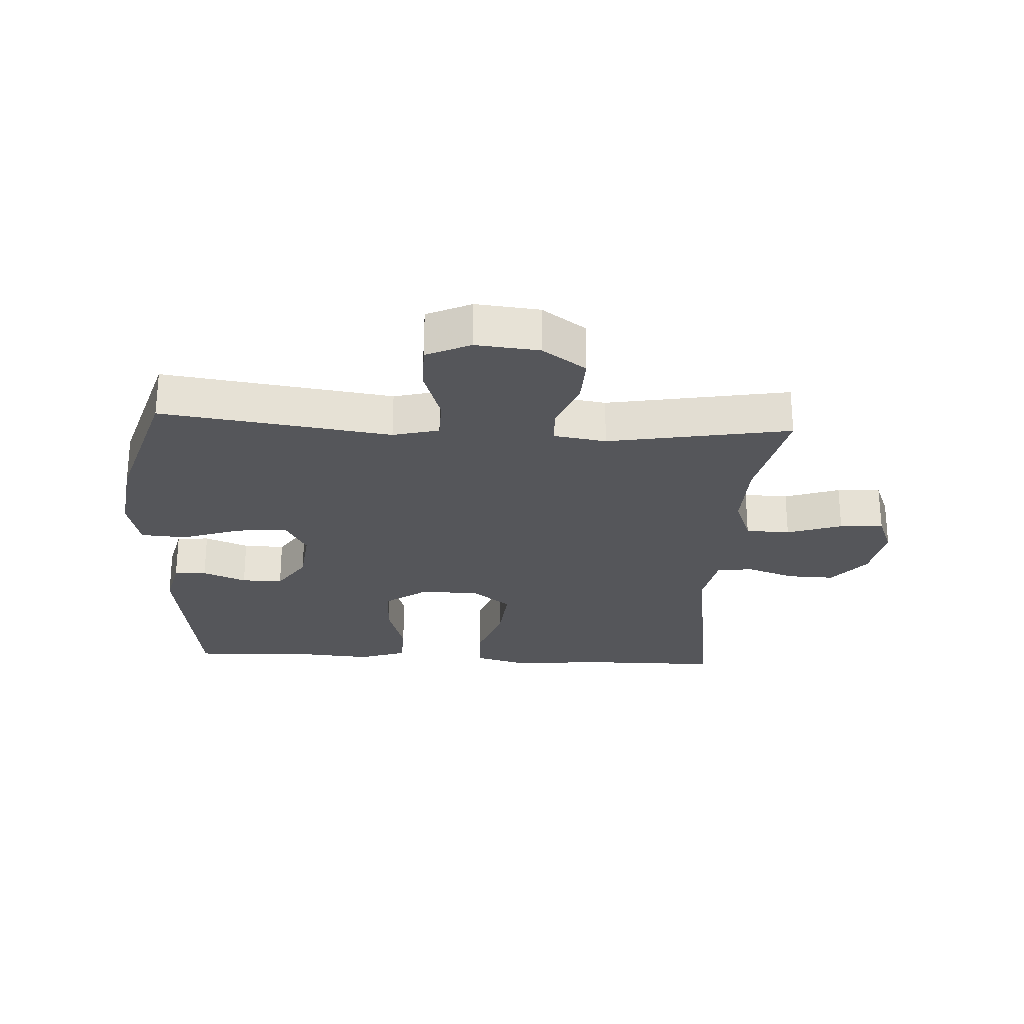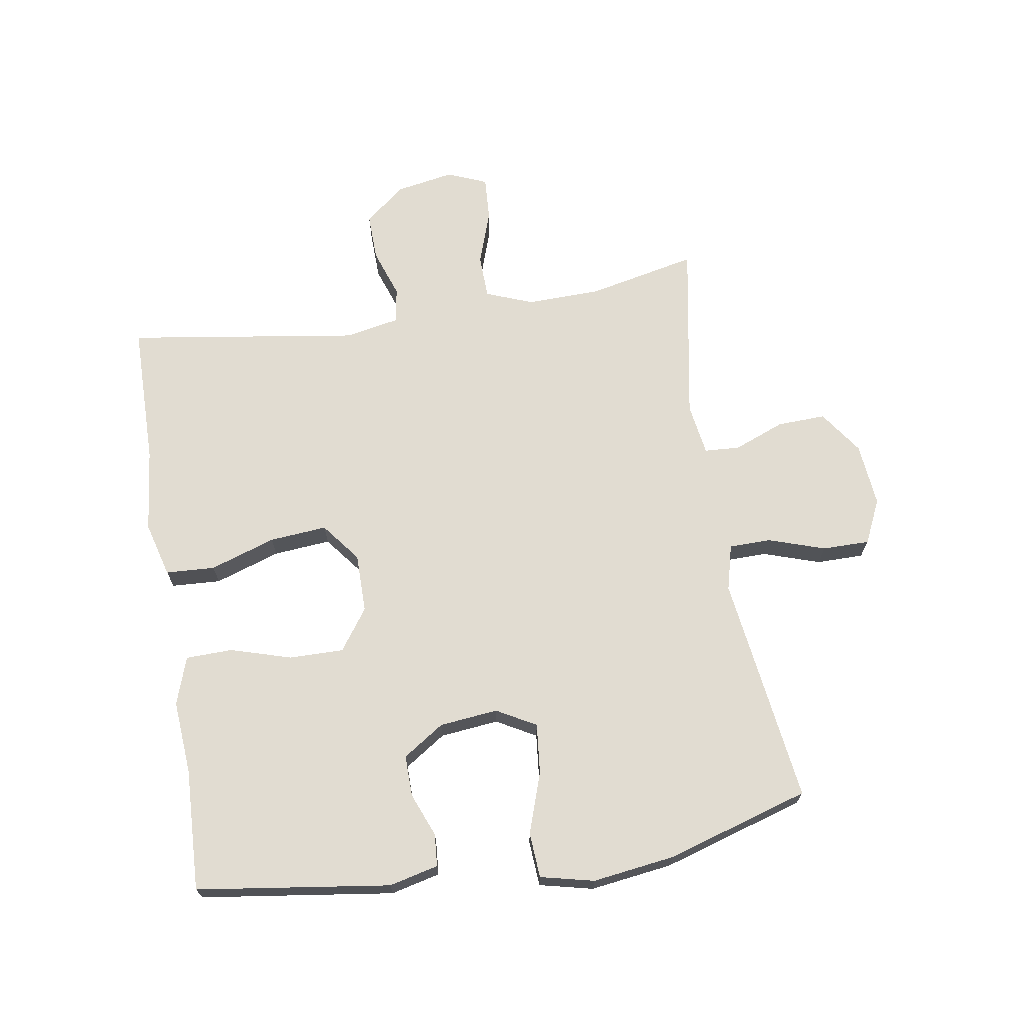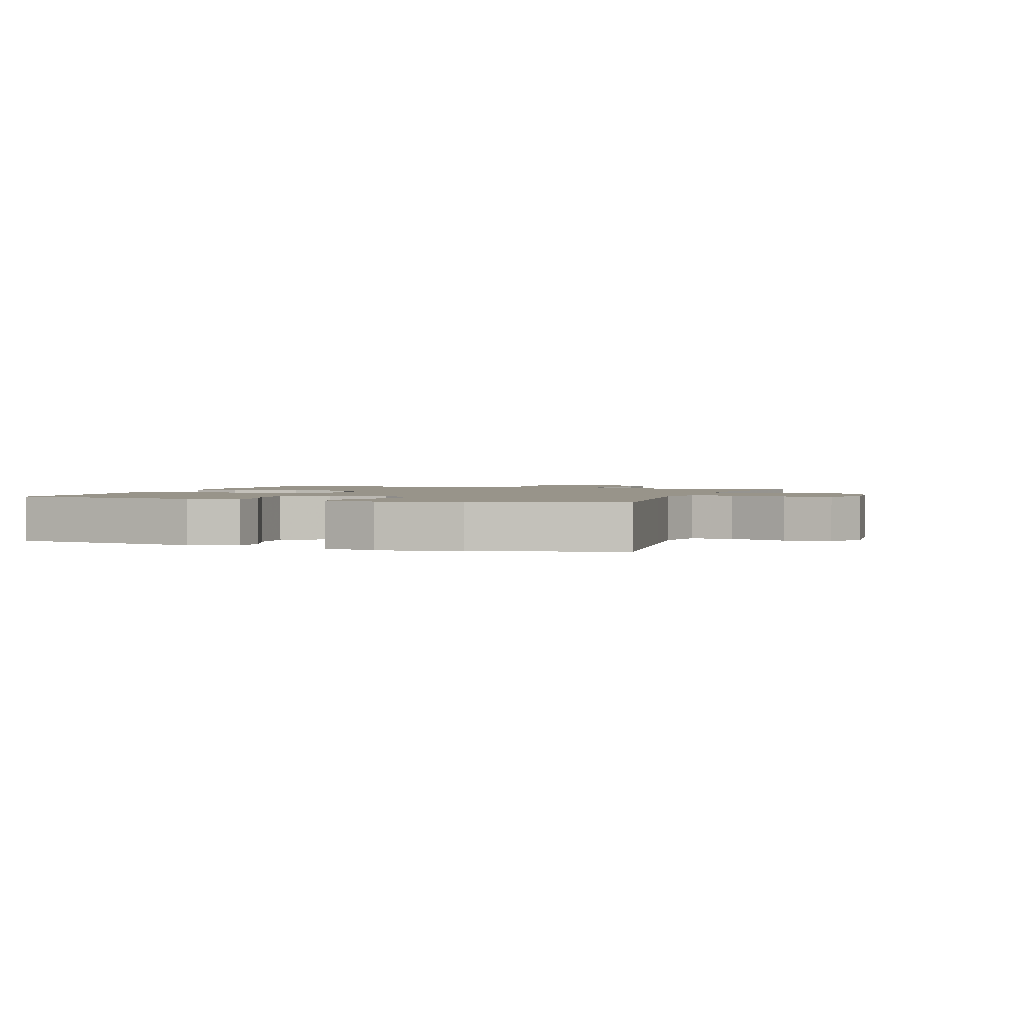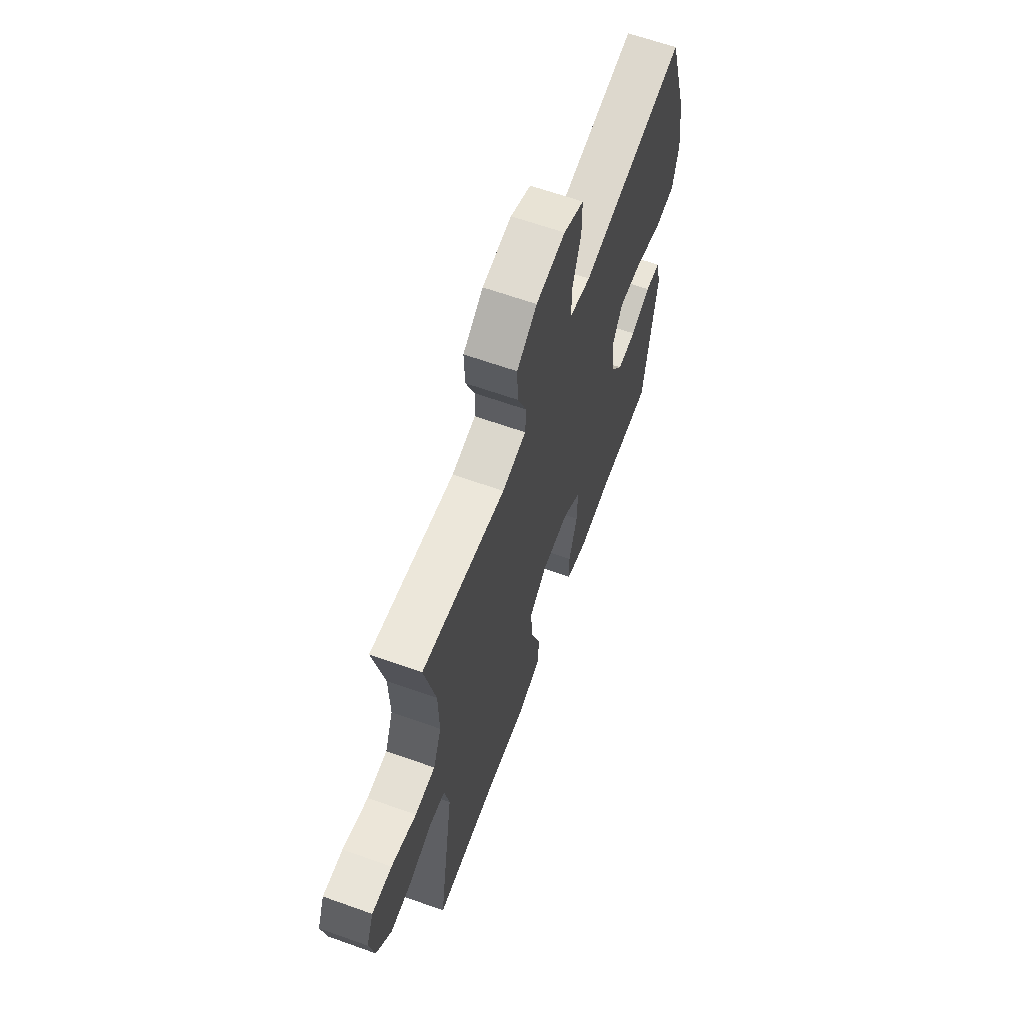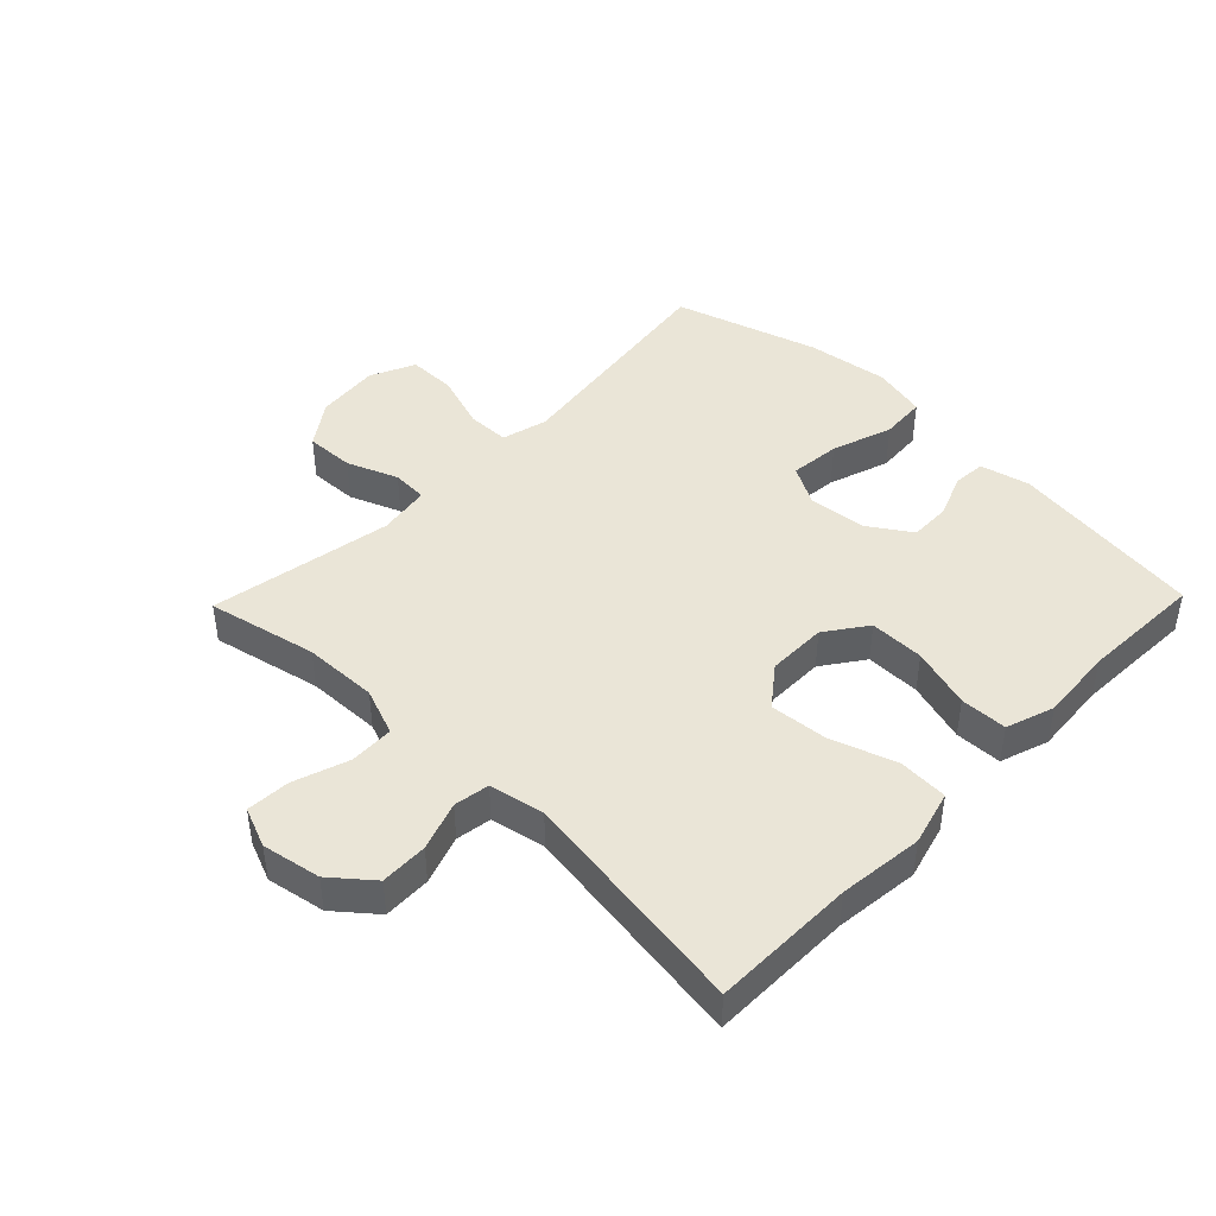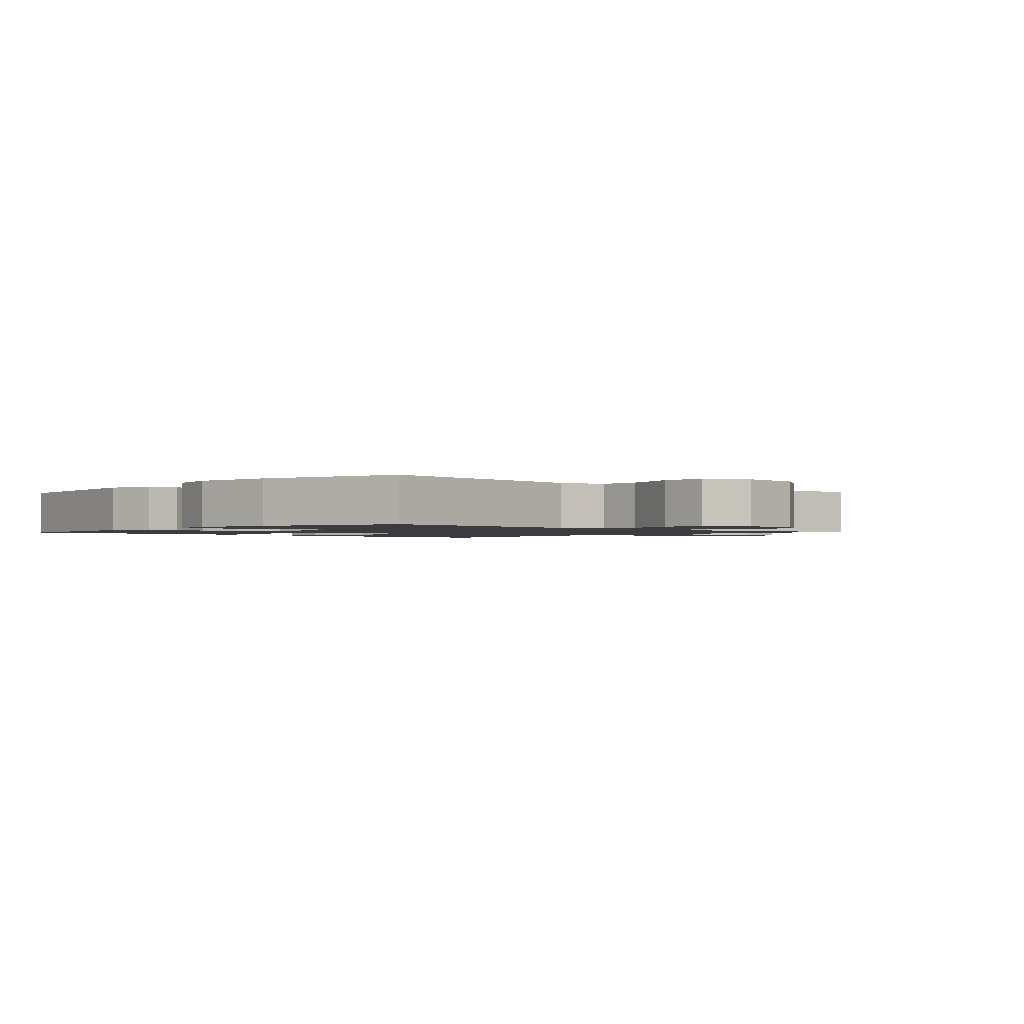
<metadata>
{"format":"obj","ext":"obj","renderer":"f3d","projection":"perspective","resolution":1024,"background":"white","views":[{"elev":-25.9,"azim":-3.3,"up":"+Y"},{"elev":69.0,"azim":-99.1,"up":"+Y"},{"elev":1.8,"azim":-70.2,"up":"+Y"},{"elev":64.0,"azim":109.8,"up":"+Z"},{"elev":44.1,"azim":134.1,"up":"+Y"},{"elev":-1.5,"azim":-42.7,"up":"+Y"}]}
</metadata>
<code>
v 0.5 0.07 -0.5
v 0.271 0.07 -0.502
v 0.136 0.07 -0.517
v 0.048 0.07 -0.493
v 0.044 0.07 -0.414
v 0.079 0.07 -0.309
v 0.087 0.07 -0.217
v 0.024 0.07 -0.168
v -0.071 0.07 -0.168
v -0.137 0.07 -0.215
v -0.136 0.07 -0.303
v -0.107 0.07 -0.4
v -0.109 0.07 -0.475
v -0.186 0.07 -0.501
v -0.304 0.07 -0.492
v -0.5 0.07 -0.5
v -0.543 0.07 -0.189
v -0.524 0.07 -0.11
v -0.472 0.07 -0.106
v -0.402 0.07 -0.134
v -0.336 0.07 -0.135
v -0.292 0.07 -0.069
v -0.282 0.07 0.025
v -0.317 0.07 0.088
v -0.398 0.07 0.08
v -0.495 0.07 0.047
v -0.568 0.07 0.052
v -0.588 0.07 0.138
v -0.57 0.07 0.27
v -0.5 0.07 0.5
v -0.249 0.07 0.466
v -0.132 0.07 0.45
v -0.058 0.07 0.469
v -0.057 0.07 0.536
v -0.087 0.07 0.627
v -0.087 0.07 0.703
v -0.016 0.07 0.736
v 0.086 0.07 0.726
v 0.156 0.07 0.677
v 0.153 0.07 0.599
v 0.121 0.07 0.518
v 0.124 0.07 0.461
v 0.208 0.07 0.448
v 0.5 0.07 0.5
v 0.462 0.07 0.325
v 0.459 0.07 0.206
v 0.488 0.07 0.13
v 0.559 0.07 0.128
v 0.647 0.07 0.158
v 0.717 0.07 0.162
v 0.743 0.07 0.098
v 0.726 0.07 0.004
v 0.673 0.07 -0.06
v 0.597 0.07 -0.058
v 0.519 0.07 -0.031
v 0.462 0.07 -0.04
v 0.445 0.07 -0.128
v 0.5 0 -0.5
v 0.271 0 -0.502
v 0.136 0 -0.517
v 0.048 0 -0.493
v 0.044 0 -0.414
v 0.079 0 -0.309
v 0.087 0 -0.217
v 0.024 0 -0.168
v -0.071 0 -0.168
v -0.137 0 -0.215
v -0.136 0 -0.303
v -0.107 0 -0.4
v -0.109 0 -0.475
v -0.186 0 -0.501
v -0.304 0 -0.492
v -0.5 0 -0.5
v -0.543 0 -0.189
v -0.524 0 -0.11
v -0.472 0 -0.106
v -0.402 0 -0.134
v -0.336 0 -0.135
v -0.292 0 -0.069
v -0.282 0 0.025
v -0.317 0 0.088
v -0.398 0 0.08
v -0.495 0 0.047
v -0.568 0 0.052
v -0.588 0 0.138
v -0.57 0 0.27
v -0.5 0 0.5
v -0.249 0 0.466
v -0.132 0 0.45
v -0.058 0 0.469
v -0.057 0 0.536
v -0.087 0 0.627
v -0.087 0 0.703
v -0.016 0 0.736
v 0.086 0 0.726
v 0.156 0 0.677
v 0.153 0 0.599
v 0.121 0 0.518
v 0.124 0 0.461
v 0.208 0 0.448
v 0.5 0 0.5
v 0.462 0 0.325
v 0.459 0 0.206
v 0.488 0 0.13
v 0.559 0 0.128
v 0.647 0 0.158
v 0.717 0 0.162
v 0.743 0 0.098
v 0.726 0 0.004
v 0.673 0 -0.06
v 0.597 0 -0.058
v 0.519 0 -0.031
v 0.462 0 -0.04
v 0.445 0 -0.128
f 53 54 55
f 52 53 55
f 51 52 55
f 50 51 55
f 49 50 55
f 48 49 55
f 47 48 55 56
f 46 47 56 57
f 43 44 45
f 45 46 57
f 43 45 57
f 42 43 57
f 39 40 41
f 38 39 41
f 37 38 41
f 36 37 41
f 35 36 41
f 34 35 41
f 33 34 41 42
f 57 1 2
f 42 57 2
f 33 42 2
f 32 33 2
f 30 31 32
f 29 30 32
f 28 29 32
f 27 28 32
f 26 27 32
f 25 26 32
f 18 19 20
f 17 18 20
f 16 17 20
f 15 16 20
f 15 20 21
f 14 15 21
f 13 14 21
f 12 13 21
f 11 12 21
f 10 11 21 22
f 4 5 6
f 3 4 6
f 2 3 6
f 2 6 7
f 32 2 7
f 24 25 32
f 23 24 32
f 22 23 32
f 10 22 32
f 9 10 32
f 8 9 32
f 7 8 32
f 112 111 110
f 112 110 109
f 112 109 108
f 112 108 107
f 112 107 106
f 112 106 105
f 113 112 105 104
f 114 113 104 103
f 102 101 100
f 114 103 102
f 114 102 100
f 114 100 99
f 98 97 96
f 98 96 95
f 98 95 94
f 98 94 93
f 98 93 92
f 98 92 91
f 99 98 91 90
f 59 58 114
f 59 114 99
f 59 99 90
f 59 90 89
f 89 88 87
f 89 87 86
f 89 86 85
f 89 85 84
f 89 84 83
f 89 83 82
f 77 76 75
f 77 75 74
f 77 74 73
f 77 73 72
f 78 77 72
f 78 72 71
f 78 71 70
f 78 70 69
f 78 69 68
f 79 78 68 67
f 63 62 61
f 63 61 60
f 63 60 59
f 64 63 59
f 64 59 89
f 89 82 81
f 89 81 80
f 89 80 79
f 89 79 67
f 89 67 66
f 89 66 65
f 89 65 64
f 1 58 59 2
f 2 59 60 3
f 3 60 61 4
f 4 61 62 5
f 5 62 63 6
f 6 63 64 7
f 7 64 65 8
f 8 65 66 9
f 9 66 67 10
f 10 67 68 11
f 11 68 69 12
f 12 69 70 13
f 13 70 71 14
f 14 71 72 15
f 15 72 73 16
f 16 73 74 17
f 17 74 75 18
f 18 75 76 19
f 19 76 77 20
f 20 77 78 21
f 21 78 79 22
f 22 79 80 23
f 23 80 81 24
f 24 81 82 25
f 25 82 83 26
f 26 83 84 27
f 27 84 85 28
f 28 85 86 29
f 29 86 87 30
f 30 87 88 31
f 31 88 89 32
f 32 89 90 33
f 33 90 91 34
f 34 91 92 35
f 35 92 93 36
f 36 93 94 37
f 37 94 95 38
f 38 95 96 39
f 39 96 97 40
f 40 97 98 41
f 41 98 99 42
f 42 99 100 43
f 43 100 101 44
f 44 101 102 45
f 45 102 103 46
f 46 103 104 47
f 47 104 105 48
f 48 105 106 49
f 49 106 107 50
f 50 107 108 51
f 51 108 109 52
f 52 109 110 53
f 53 110 111 54
f 54 111 112 55
f 55 112 113 56
f 56 113 114 57
f 57 114 58 1

</code>
